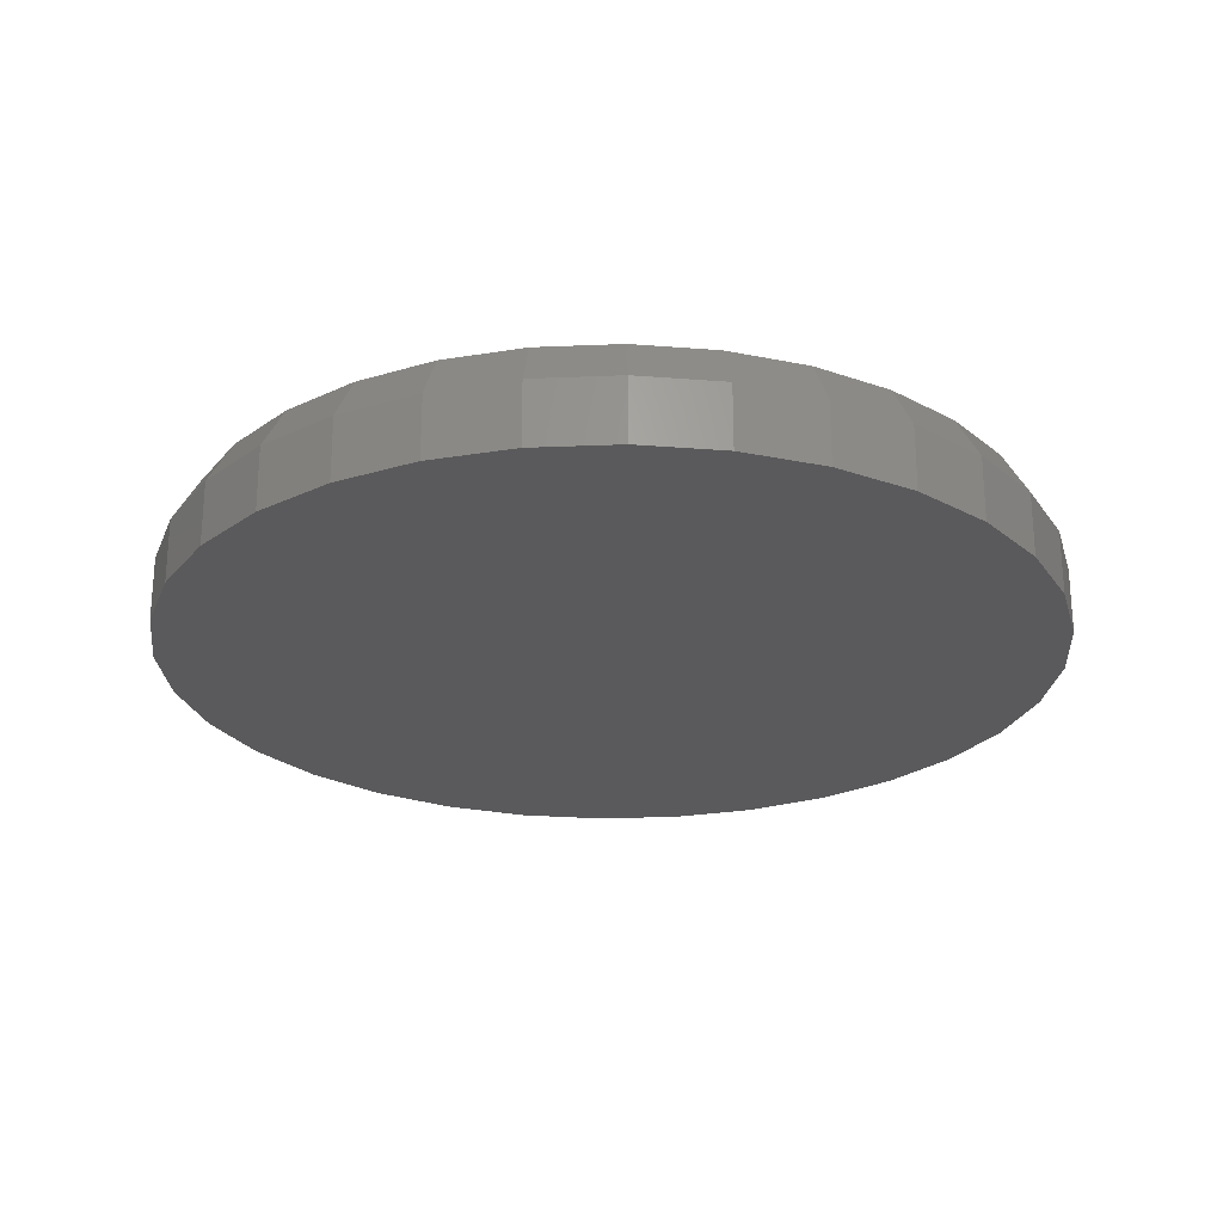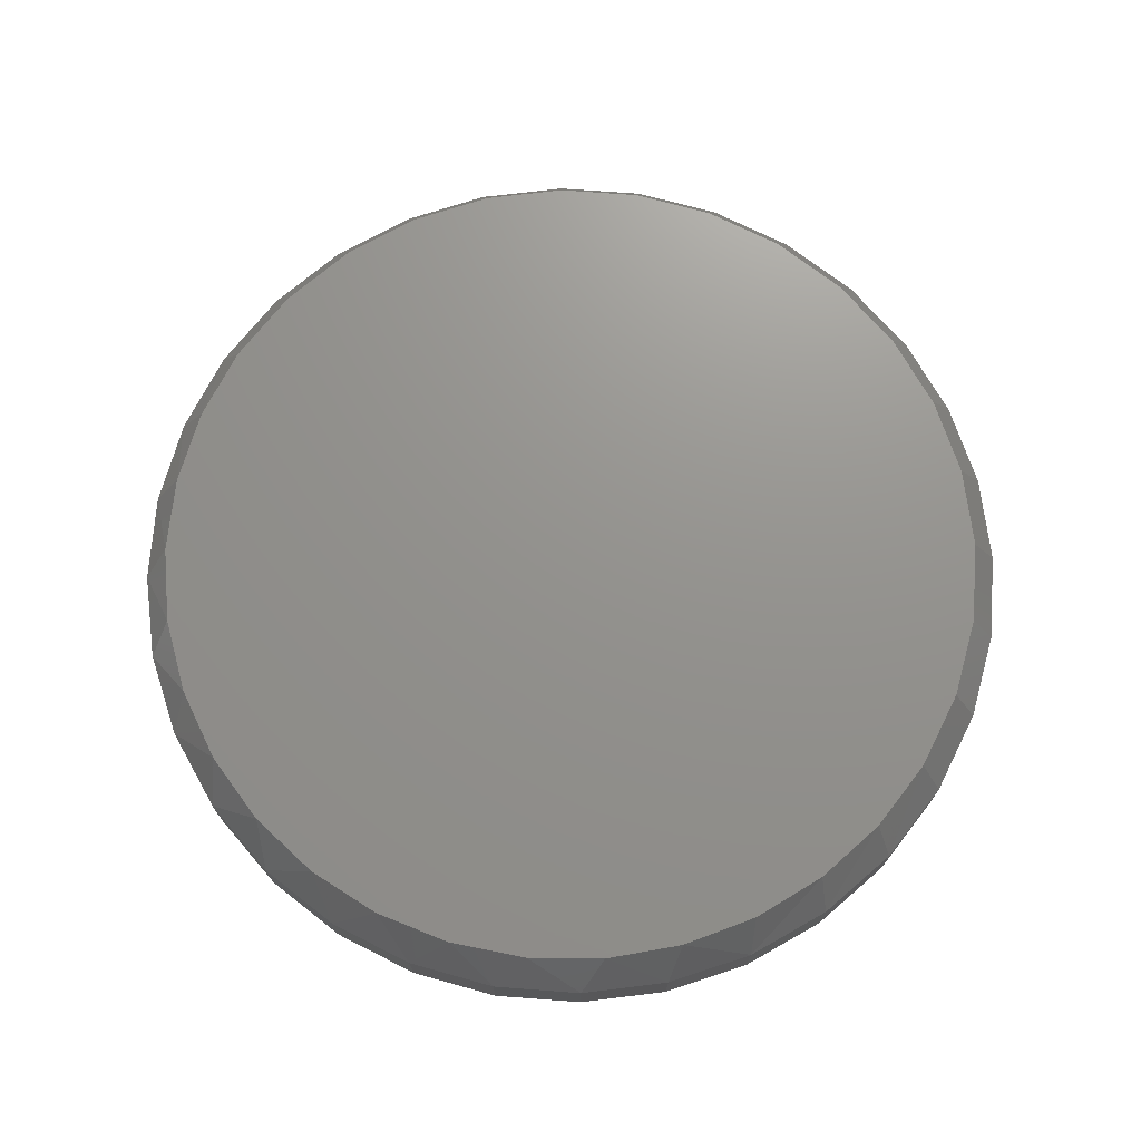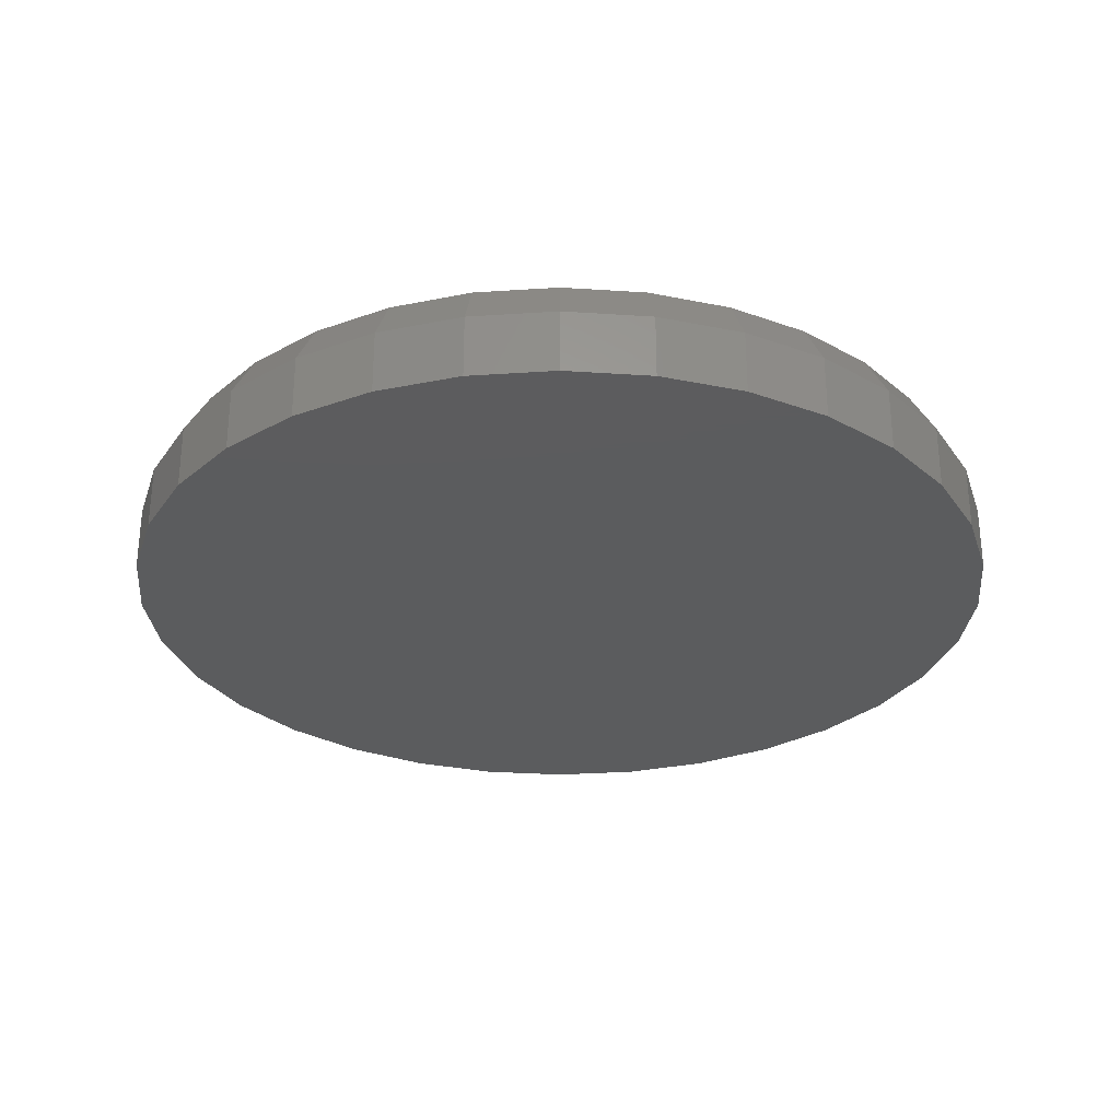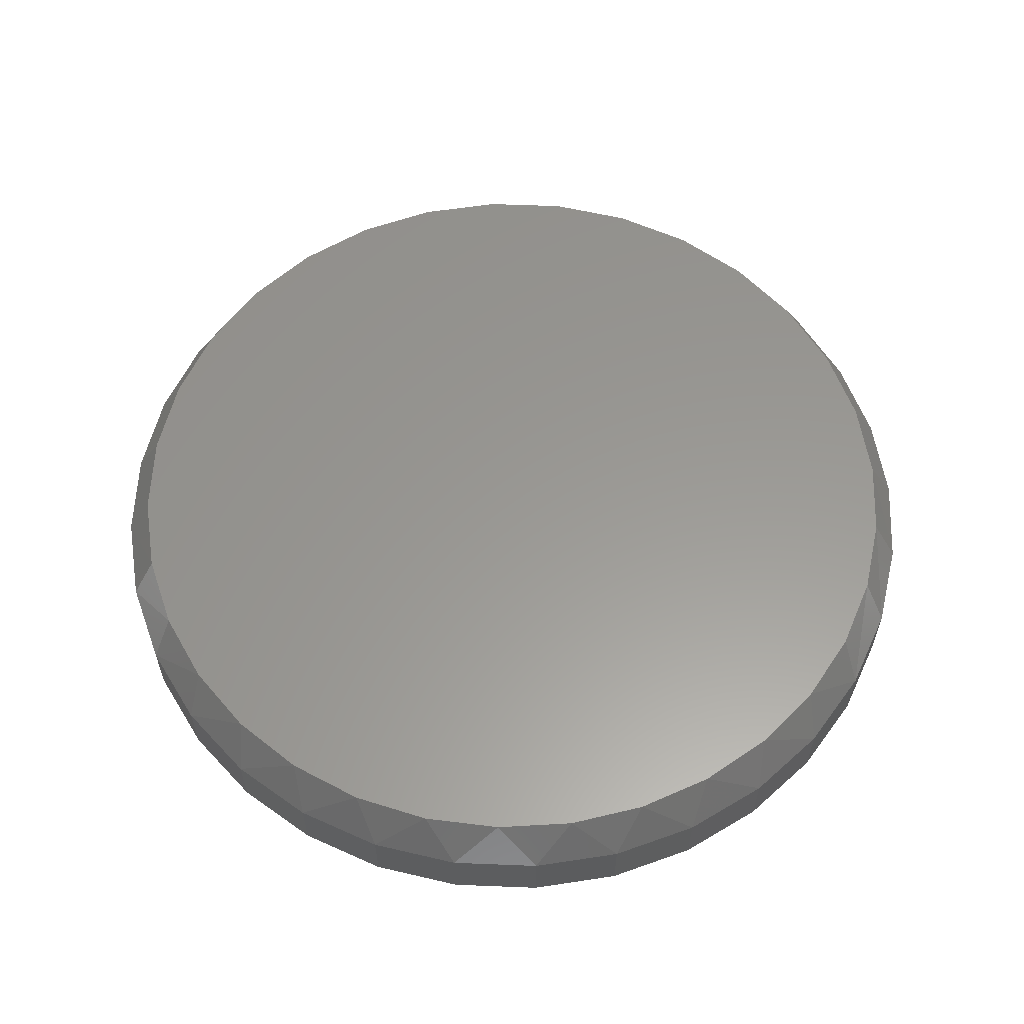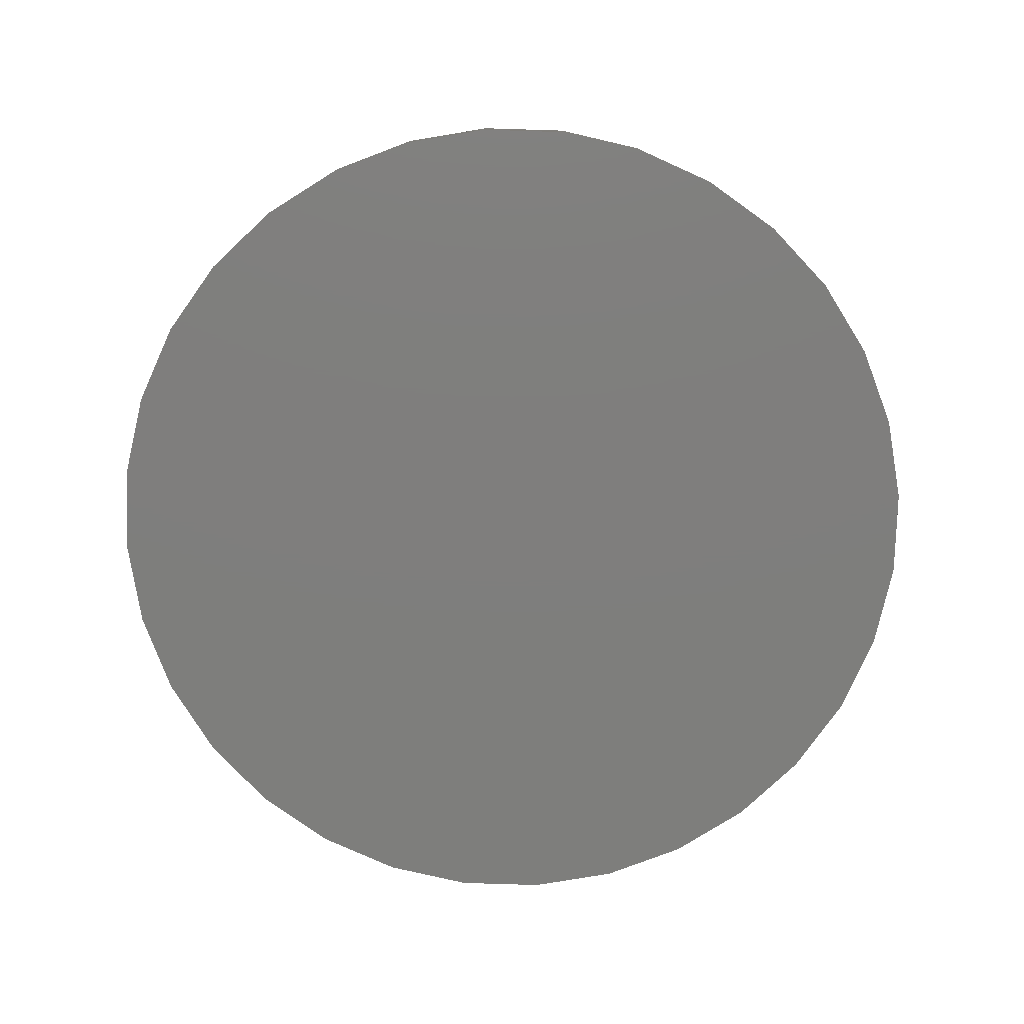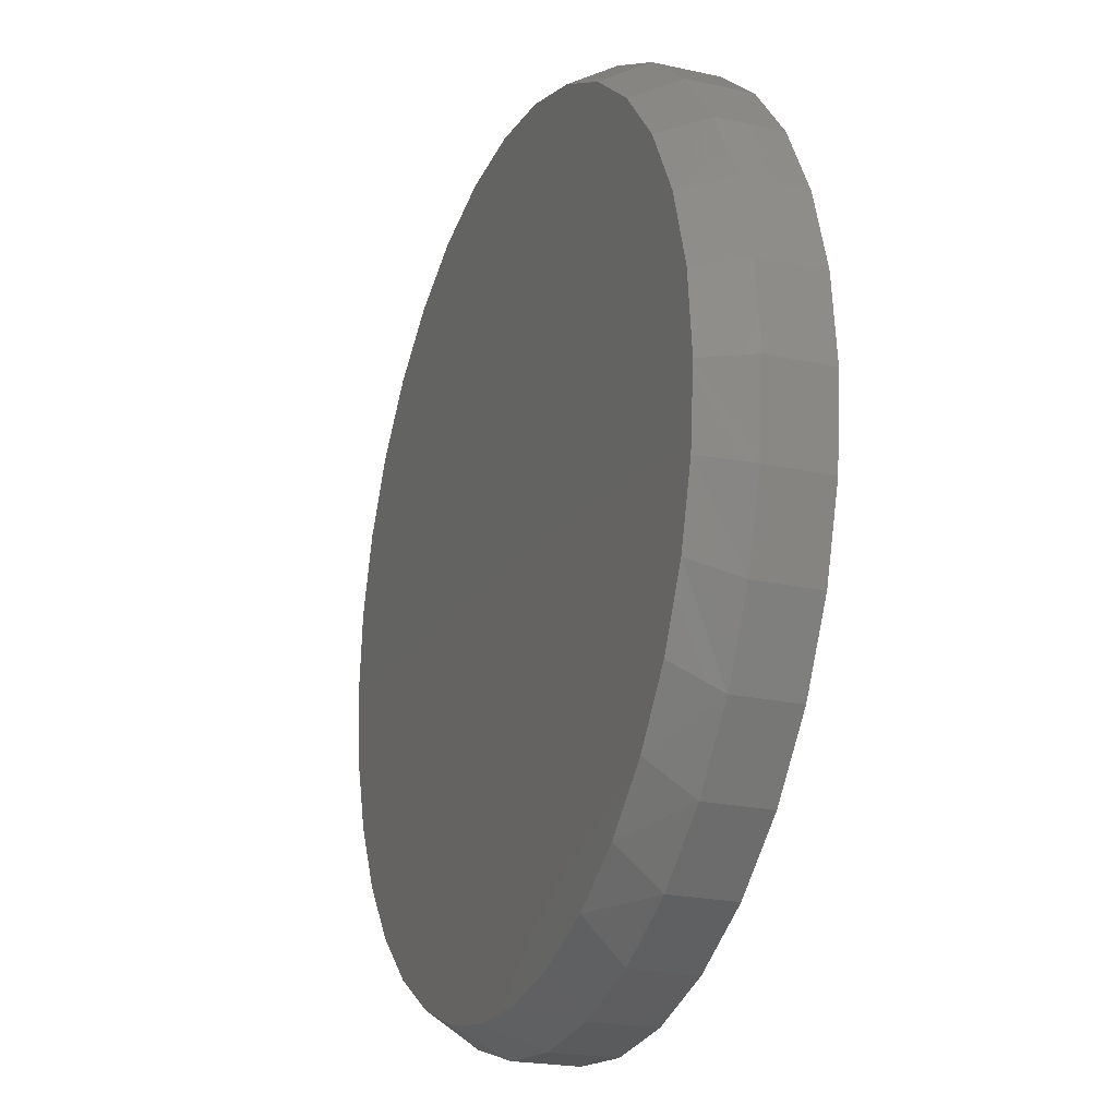
<metadata>
{"format":"stl","ext":"stl","renderer":"f3d","projection":"perspective","resolution":1024,"background":"white","views":[{"elev":-24.7,"azim":-13.0,"up":"+Y"},{"elev":71.6,"azim":-147.6,"up":"+Y"},{"elev":-29.2,"azim":0.0,"up":"+Y"},{"elev":59.1,"azim":176.7,"up":"+Y"},{"elev":-78.1,"azim":105.1,"up":"+Y"},{"elev":-21.7,"azim":-111.4,"up":"+Z"}]}
</metadata>
<code>
# stl→obj: 97 verts, 190 faces
v 0.007895 8.414e-17 0.5056
v 0.1065 9.509e-17 0.4959
v -0.09074 7.319e-17 0.4959
v 0.05454 8.932e-17 -0.5034
v -0.03876 7.896e-17 -0.5034
v 0.1463 9.95e-17 -0.4863
v -0.1305 6.878e-17 -0.4863
v -0.2175 5.912e-17 -0.4526
v 0.2333 1.092e-16 -0.4526
v -0.2968 5.032e-17 -0.4035
v 0.3126 1.18e-16 -0.4035
v -0.3657 4.266e-17 -0.3406
v 0.3815 1.256e-16 -0.3406
v -0.422 3.642e-17 -0.2662
v 0.4378 1.319e-16 -0.2662
v -0.4636 3.18e-17 -0.1826
v 0.4793 1.365e-16 -0.1826
v -0.4891 2.897e-17 -0.0929
v 0.5049 1.393e-16 -0.0929
v -0.4977 2.801e-17 2.259e-07
v 0.5135 1.403e-16 -7.414e-17
v -0.488 2.909e-17 0.09864
v 0.5038 1.392e-16 0.09864
v -0.4592 3.228e-17 0.1935
v 0.475 1.36e-16 0.1935
v -0.4125 3.747e-17 0.2809
v 0.4283 1.308e-16 0.2809
v -0.3496 4.445e-17 0.3575
v 0.3654 1.238e-16 0.3575
v -0.273 5.296e-17 0.4204
v 0.2888 1.153e-16 0.4204
v -0.1856 6.266e-17 0.4671
v 0.2014 1.056e-16 0.4671
v 0.5447 -0.05469 -2.108e-16
v 0.5447 -0.1328 -7.928e-17
v 0.5344 -0.05469 -0.1047
v 0.5344 -0.1328 -0.1047
v 0.5039 -0.05469 -0.2054
v 0.5039 -0.1328 -0.2054
v 0.4543 -0.05469 -0.2983
v 0.4543 -0.1328 -0.2983
v 0.3875 -0.05469 -0.3796
v 0.3875 -0.1328 -0.3796
v 0.3061 -0.05469 -0.4464
v 0.3061 -0.1328 -0.4464
v 0.2133 -0.05469 -0.496
v 0.2133 -0.1328 -0.496
v 0.1126 -0.05469 -0.5265
v 0.1126 -0.1328 -0.5265
v 0.007895 -0.05469 -0.5368
v 0.007895 -0.1328 -0.5368
v -0.09684 -0.05469 -0.5265
v -0.09684 -0.1328 -0.5265
v -0.1975 -0.05469 -0.496
v -0.1975 -0.1328 -0.496
v -0.2904 -0.05469 -0.4464
v -0.2904 -0.1328 -0.4464
v -0.3717 -0.05469 -0.3796
v -0.3717 -0.1328 -0.3796
v -0.4385 -0.05469 -0.2983
v -0.4385 -0.1328 -0.2983
v -0.4881 -0.05469 -0.2054
v -0.4881 -0.1328 -0.2054
v -0.5186 -0.05469 -0.1047
v -0.5186 -0.1328 -0.1047
v -0.5289 -0.05469 5.221e-17
v -0.5289 -0.1328 5.221e-17
v -0.5186 -0.05469 0.1047
v -0.5186 -0.1328 0.1047
v -0.4881 -0.05469 0.2054
v -0.4881 -0.1328 0.2054
v -0.4385 -0.05469 0.2983
v -0.4385 -0.1328 0.2983
v -0.3717 -0.05469 0.3796
v -0.3717 -0.1328 0.3796
v -0.2904 -0.05469 0.4464
v -0.2904 -0.1328 0.4464
v -0.1975 -0.05469 0.496
v -0.1975 -0.1328 0.496
v -0.09684 -0.05469 0.5265
v -0.09684 -0.1328 0.5265
v 0.007895 -0.05469 0.5368
v 0.007895 -0.1328 0.5368
v 0.1126 -0.05469 0.5265
v 0.1126 -0.1328 0.5265
v 0.2133 -0.05469 0.496
v 0.2133 -0.1328 0.496
v 0.3061 -0.05469 0.4464
v 0.3061 -0.1328 0.4464
v 0.3875 -0.05469 0.3796
v 0.3875 -0.1328 0.3796
v 0.4543 -0.05469 0.2983
v 0.4543 -0.1328 0.2983
v 0.5039 -0.05469 0.2054
v 0.5039 -0.1328 0.2054
v 0.5344 -0.05469 0.1047
v 0.5344 -0.1328 0.1047
f 1 2 3
f 4 5 6
f 5 7 6
f 6 7 8
f 6 8 9
f 9 8 10
f 9 10 11
f 11 10 12
f 11 12 13
f 13 12 14
f 13 14 15
f 15 14 16
f 15 16 17
f 17 16 18
f 17 18 19
f 19 18 20
f 19 20 21
f 21 20 22
f 21 22 23
f 23 22 24
f 23 24 25
f 25 24 26
f 25 26 27
f 27 26 28
f 27 28 29
f 29 28 30
f 29 30 31
f 31 30 32
f 31 32 33
f 33 32 3
f 33 3 2
f 34 35 36
f 36 35 37
f 36 37 38
f 38 37 39
f 38 39 40
f 40 39 41
f 40 41 42
f 42 41 43
f 42 43 44
f 44 43 45
f 44 45 46
f 46 45 47
f 46 47 48
f 48 47 49
f 48 49 50
f 50 49 51
f 50 51 52
f 52 51 53
f 52 53 54
f 54 53 55
f 54 55 56
f 56 55 57
f 56 57 58
f 58 57 59
f 58 59 60
f 60 59 61
f 60 61 62
f 62 61 63
f 62 63 64
f 64 63 65
f 64 65 66
f 66 65 67
f 66 67 68
f 68 67 69
f 68 69 70
f 70 69 71
f 70 71 72
f 72 71 73
f 72 73 74
f 74 73 75
f 74 75 76
f 76 75 77
f 76 77 78
f 78 77 79
f 78 79 80
f 80 79 81
f 80 81 82
f 82 81 83
f 82 83 84
f 84 83 85
f 84 85 86
f 86 85 87
f 86 87 88
f 88 87 89
f 88 89 90
f 90 89 91
f 90 91 92
f 92 91 93
f 92 93 94
f 94 93 95
f 94 95 96
f 96 95 97
f 96 97 34
f 34 97 35
f 3 80 1
f 1 80 82
f 1 82 2
f 2 82 84
f 2 84 33
f 33 84 86
f 33 86 31
f 31 86 88
f 31 88 29
f 29 88 90
f 29 90 27
f 27 90 92
f 27 92 25
f 25 92 94
f 25 94 23
f 23 94 96
f 23 96 21
f 21 96 34
f 80 3 78
f 78 3 32
f 78 32 76
f 76 32 30
f 76 30 74
f 74 30 28
f 74 28 72
f 72 28 26
f 72 26 70
f 70 26 24
f 70 24 68
f 68 24 22
f 68 22 66
f 66 22 20
f 12 58 60
f 10 56 58
f 10 58 12
f 54 8 7
f 54 56 8
f 8 56 10
f 5 50 52
f 5 52 7
f 52 54 7
f 4 48 50
f 4 50 5
f 6 46 48
f 6 48 4
f 9 44 46
f 9 46 6
f 11 13 42
f 42 44 11
f 11 44 9
f 40 42 13
f 66 20 64
f 64 20 18
f 64 18 62
f 62 18 16
f 62 16 60
f 60 16 14
f 60 14 12
f 21 34 19
f 19 34 36
f 19 36 17
f 17 36 38
f 17 38 15
f 15 38 40
f 15 40 13
f 81 85 83
f 85 81 87
f 87 81 79
f 87 79 89
f 89 79 77
f 89 77 91
f 91 77 75
f 91 75 93
f 93 75 73
f 93 73 95
f 95 73 71
f 95 71 97
f 97 71 69
f 97 69 35
f 35 69 67
f 35 67 37
f 37 67 65
f 37 65 39
f 39 65 63
f 39 63 41
f 41 63 61
f 41 61 43
f 43 61 59
f 43 59 45
f 45 59 57
f 45 57 47
f 47 57 55
f 47 55 49
f 49 55 53
f 49 53 51

</code>
